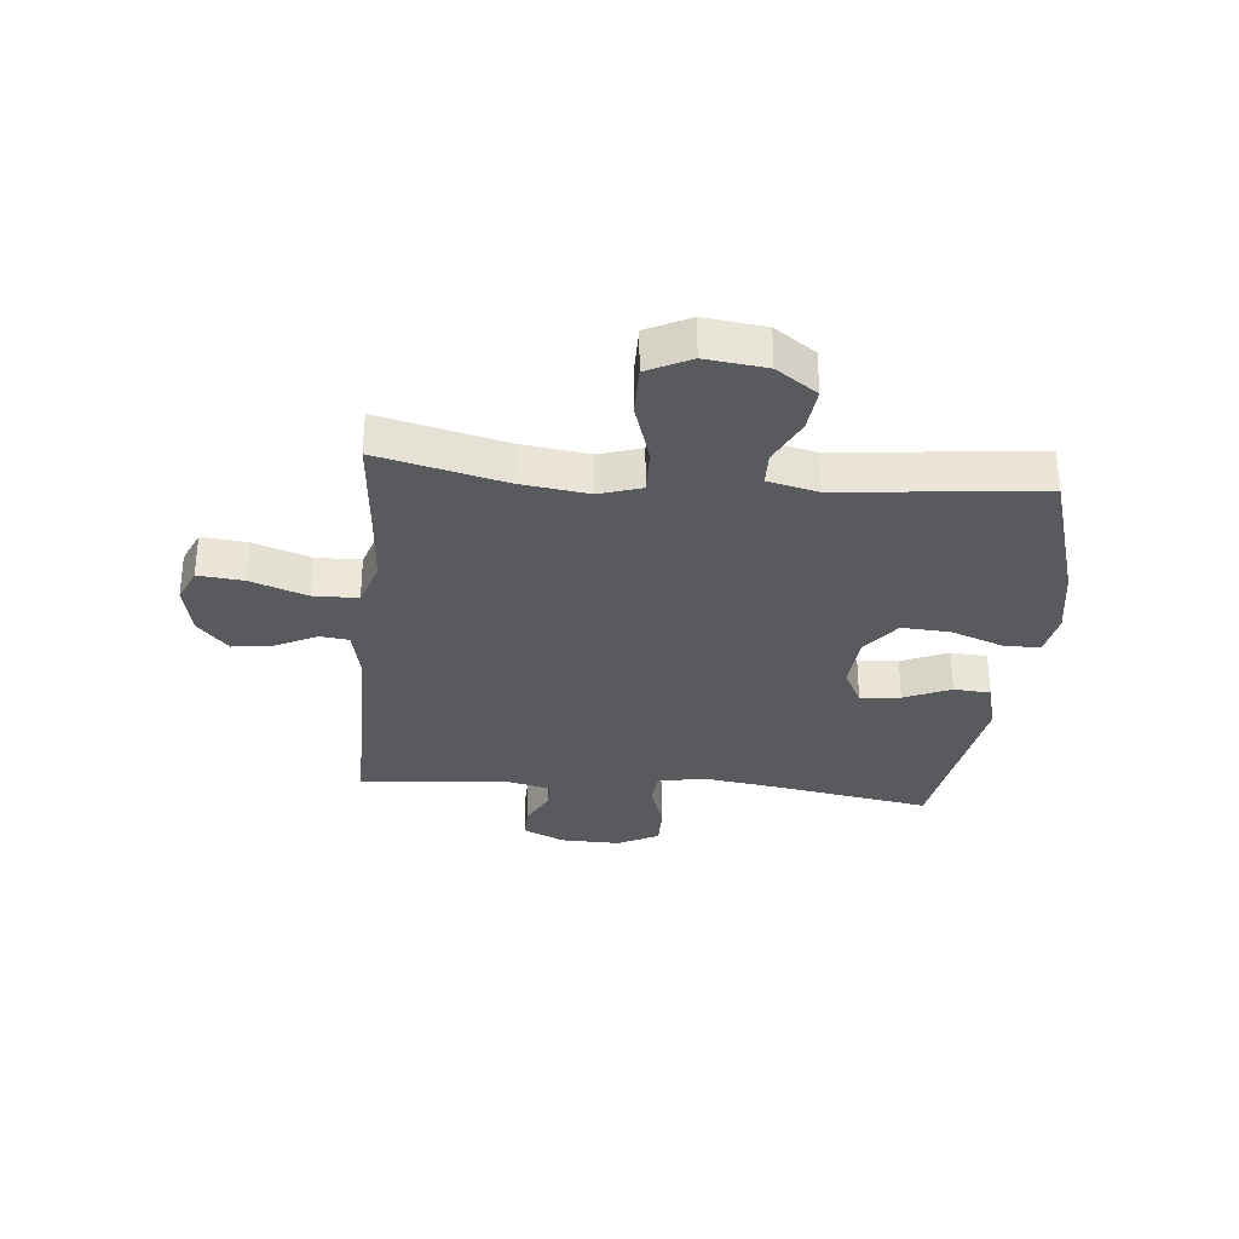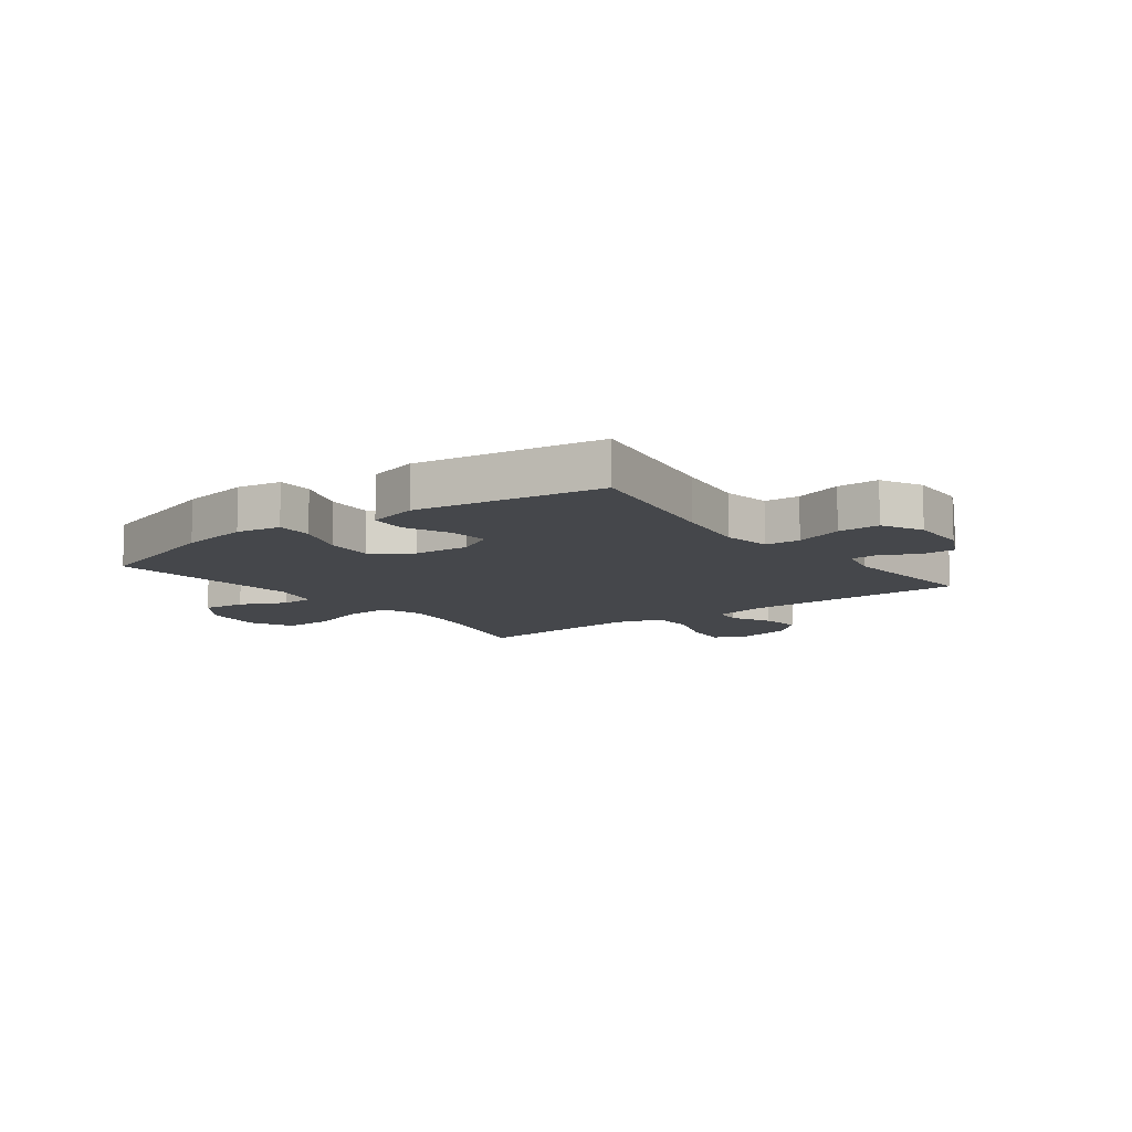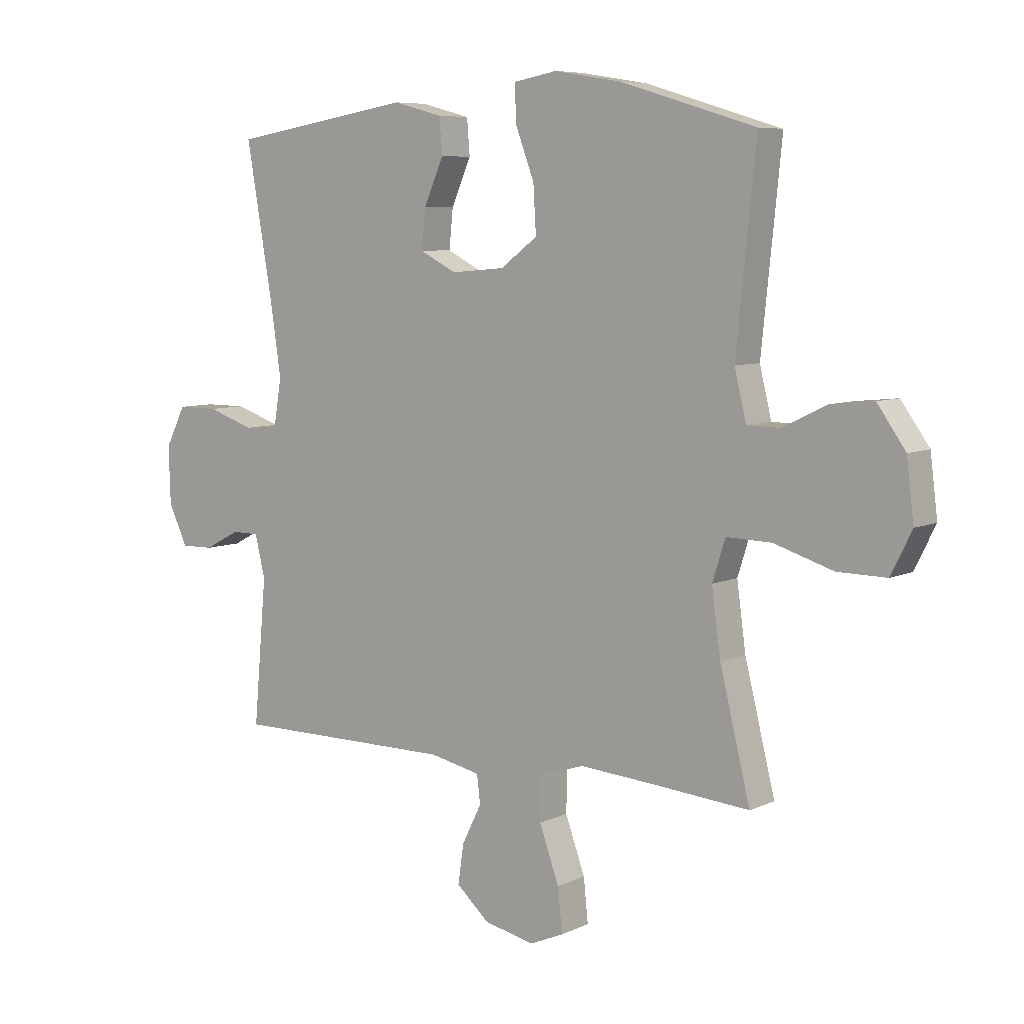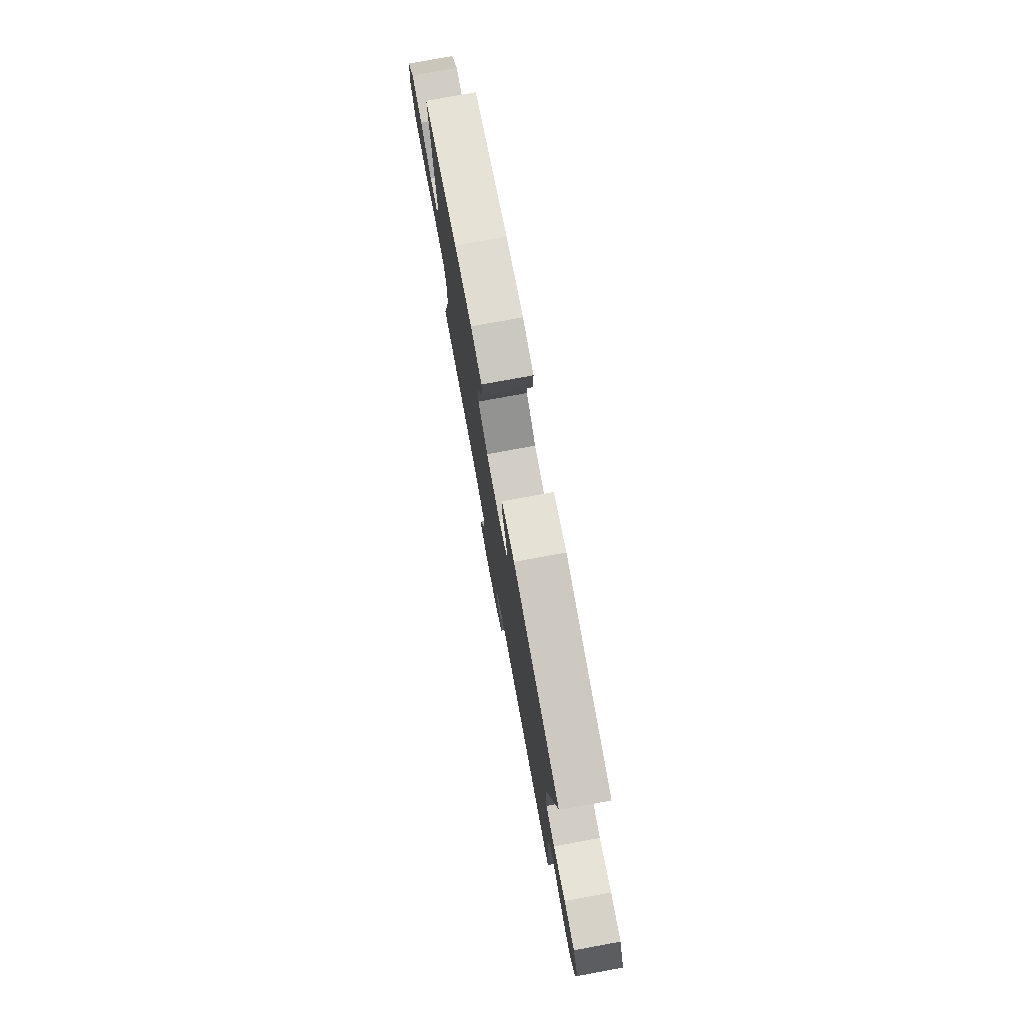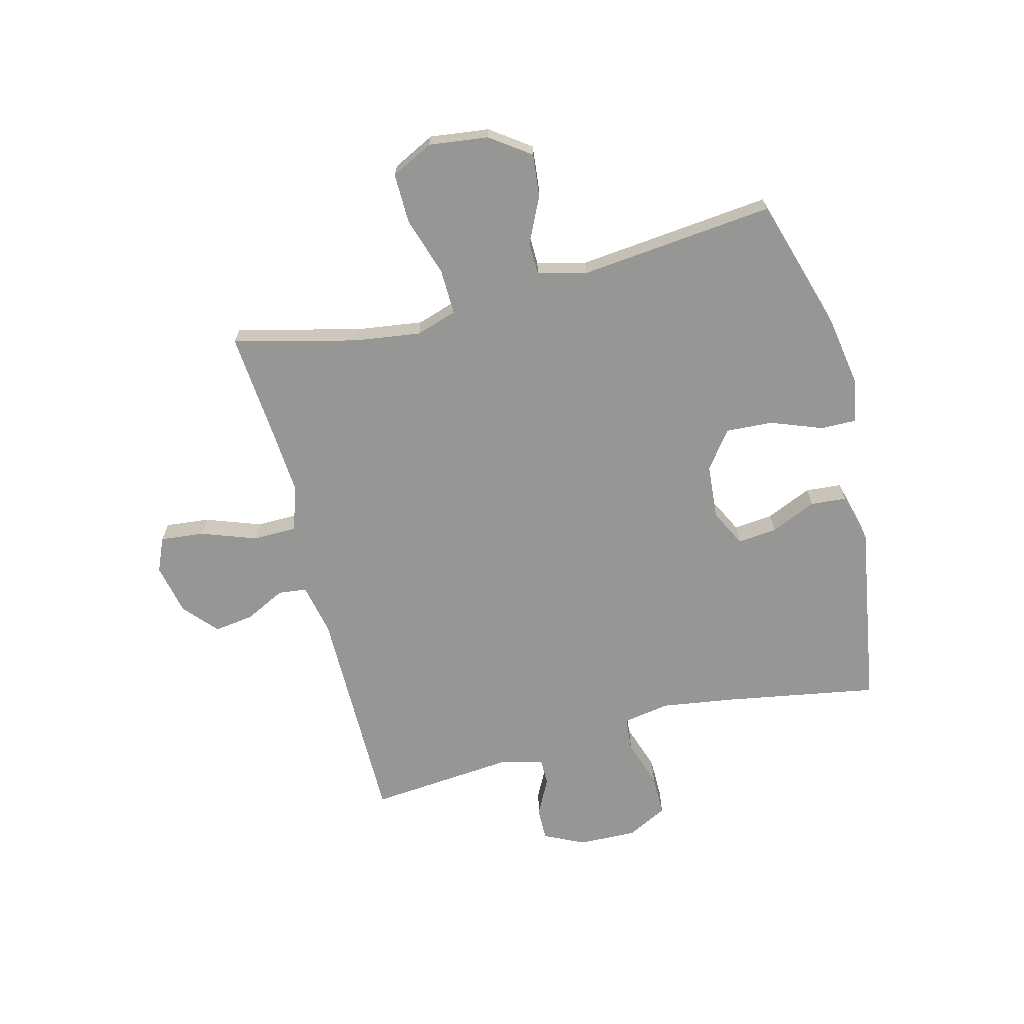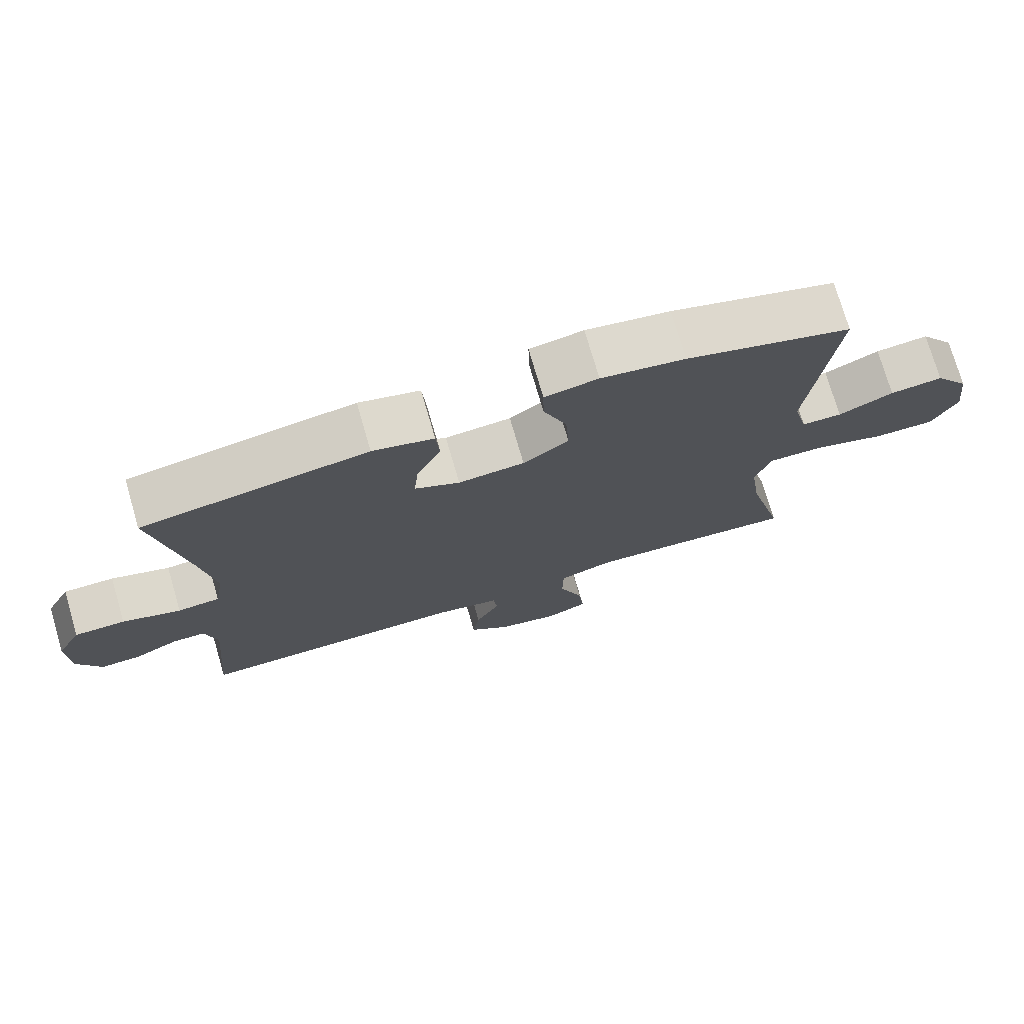
<metadata>
{"format":"obj","ext":"obj","renderer":"f3d","projection":"perspective","resolution":1024,"background":"white","views":[{"elev":-31.3,"azim":-95.3,"up":"+Y"},{"elev":-10.4,"azim":37.2,"up":"+Y"},{"elev":7.1,"azim":-142.6,"up":"+Z"},{"elev":77.7,"azim":79.6,"up":"+Z"},{"elev":-67.7,"azim":-75.6,"up":"+Y"},{"elev":74.9,"azim":163.7,"up":"+Z"}]}
</metadata>
<code>
v -0.5 0.07 -0.5
v -0.446 0.07 -0.283
v -0.43 0.07 -0.167
v -0.453 0.07 -0.095
v -0.533 0.07 -0.097
v -0.638 0.07 -0.13
v -0.725 0.07 -0.131
v -0.762 0.07 -0.057
v -0.749 0.07 0.047
v -0.699 0.07 0.117
v -0.623 0.07 0.109
v -0.544 0.07 0.071
v -0.486 0.07 0.072
v -0.465 0.07 0.158
v -0.5 0.07 0.5
v -0.261 0.07 0.572
v -0.14 0.07 0.592
v -0.063 0.07 0.578
v -0.064 0.07 0.515
v -0.098 0.07 0.425
v -0.103 0.07 0.342
v -0.037 0.07 0.293
v 0.059 0.07 0.285
v 0.124 0.07 0.318
v 0.117 0.07 0.387
v 0.082 0.07 0.467
v 0.087 0.07 0.53
v 0.175 0.07 0.553
v 0.5 0.07 0.5
v 0.453 0.07 0.23
v 0.434 0.07 0.102
v 0.448 0.07 0.019
v 0.509 0.07 0.014
v 0.593 0.07 0.042
v 0.666 0.07 0.042
v 0.702 0.07 -0.029
v 0.699 0.07 -0.131
v 0.665 0.07 -0.202
v 0.607 0.07 -0.201
v 0.543 0.07 -0.168
v 0.495 0.07 -0.168
v 0.477 0.07 -0.243
v 0.5 0.07 -0.5
v 0.105 0.07 -0.499
v 0.014 0.07 -0.518
v 0.008 0.07 -0.568
v 0.043 0.07 -0.638
v 0.053 0.07 -0.708
v -0.006 0.07 -0.76
v -0.096 0.07 -0.779
v -0.156 0.07 -0.753
v -0.148 0.07 -0.676
v -0.113 0.07 -0.579
v -0.114 0.07 -0.502
v -0.194 0.07 -0.476
v -0.319 0.07 -0.485
v -0.5 0 -0.5
v -0.446 0 -0.283
v -0.43 0 -0.167
v -0.453 0 -0.095
v -0.533 0 -0.097
v -0.638 0 -0.13
v -0.725 0 -0.131
v -0.762 0 -0.057
v -0.749 0 0.047
v -0.699 0 0.117
v -0.623 0 0.109
v -0.544 0 0.071
v -0.486 0 0.072
v -0.465 0 0.158
v -0.5 0 0.5
v -0.261 0 0.572
v -0.14 0 0.592
v -0.063 0 0.578
v -0.064 0 0.515
v -0.098 0 0.425
v -0.103 0 0.342
v -0.037 0 0.293
v 0.059 0 0.285
v 0.124 0 0.318
v 0.117 0 0.387
v 0.082 0 0.467
v 0.087 0 0.53
v 0.175 0 0.553
v 0.5 0 0.5
v 0.453 0 0.23
v 0.434 0 0.102
v 0.448 0 0.019
v 0.509 0 0.014
v 0.593 0 0.042
v 0.666 0 0.042
v 0.702 0 -0.029
v 0.699 0 -0.131
v 0.665 0 -0.202
v 0.607 0 -0.201
v 0.543 0 -0.168
v 0.495 0 -0.168
v 0.477 0 -0.243
v 0.5 0 -0.5
v 0.105 0 -0.499
v 0.014 0 -0.518
v 0.008 0 -0.568
v 0.043 0 -0.638
v 0.053 0 -0.708
v -0.006 0 -0.76
v -0.096 0 -0.779
v -0.156 0 -0.753
v -0.148 0 -0.676
v -0.113 0 -0.579
v -0.114 0 -0.502
v -0.194 0 -0.476
v -0.319 0 -0.485
f 50 51 52 53
f 50 53 54
f 49 50 54
f 46 47 48 49
f 46 49 54
f 45 46 54
f 44 45 54 55
f 42 43 44 55
f 37 38 39 40
f 37 40 41
f 36 37 41
f 33 34 35 36
f 32 33 36 41
f 27 28 29 30
f 25 26 27 30
f 24 25 30 31
f 23 24 31 32
f 17 18 19 20
f 17 20 21
f 14 15 16 17
f 13 14 17 21
f 9 10 11 12
f 9 12 13
f 8 9 13
f 5 6 7 8
f 4 5 8 13
f 3 4 13 21
f 56 1 2
f 22 23 32 41
f 41 42 55 56
f 21 22 41 56
f 2 3 21 56
f 109 108 107 106
f 110 109 106
f 110 106 105
f 105 104 103 102
f 110 105 102
f 110 102 101
f 111 110 101 100
f 111 100 99 98
f 96 95 94 93
f 97 96 93
f 97 93 92
f 92 91 90 89
f 97 92 89 88
f 86 85 84 83
f 86 83 82 81
f 87 86 81 80
f 88 87 80 79
f 76 75 74 73
f 77 76 73
f 73 72 71 70
f 77 73 70 69
f 68 67 66 65
f 69 68 65
f 69 65 64
f 64 63 62 61
f 69 64 61 60
f 77 69 60 59
f 58 57 112
f 97 88 79 78
f 112 111 98 97
f 112 97 78 77
f 112 77 59 58
f 1 57 58 2
f 2 58 59 3
f 3 59 60 4
f 4 60 61 5
f 5 61 62 6
f 6 62 63 7
f 7 63 64 8
f 8 64 65 9
f 9 65 66 10
f 10 66 67 11
f 11 67 68 12
f 12 68 69 13
f 13 69 70 14
f 14 70 71 15
f 15 71 72 16
f 16 72 73 17
f 17 73 74 18
f 18 74 75 19
f 19 75 76 20
f 20 76 77 21
f 21 77 78 22
f 22 78 79 23
f 23 79 80 24
f 24 80 81 25
f 25 81 82 26
f 26 82 83 27
f 27 83 84 28
f 28 84 85 29
f 29 85 86 30
f 30 86 87 31
f 31 87 88 32
f 32 88 89 33
f 33 89 90 34
f 34 90 91 35
f 35 91 92 36
f 36 92 93 37
f 37 93 94 38
f 38 94 95 39
f 39 95 96 40
f 40 96 97 41
f 41 97 98 42
f 42 98 99 43
f 43 99 100 44
f 44 100 101 45
f 45 101 102 46
f 46 102 103 47
f 47 103 104 48
f 48 104 105 49
f 49 105 106 50
f 50 106 107 51
f 51 107 108 52
f 52 108 109 53
f 53 109 110 54
f 54 110 111 55
f 55 111 112 56
f 56 112 57 1

</code>
